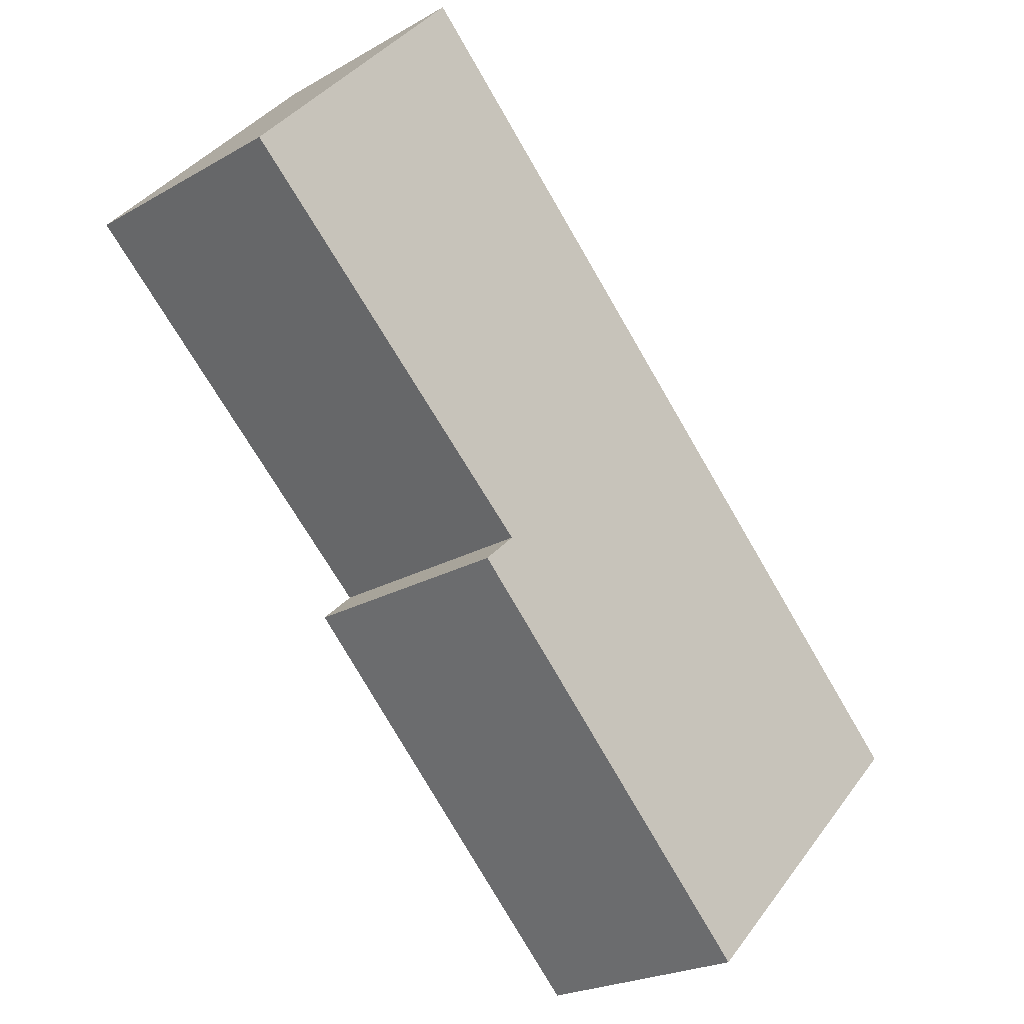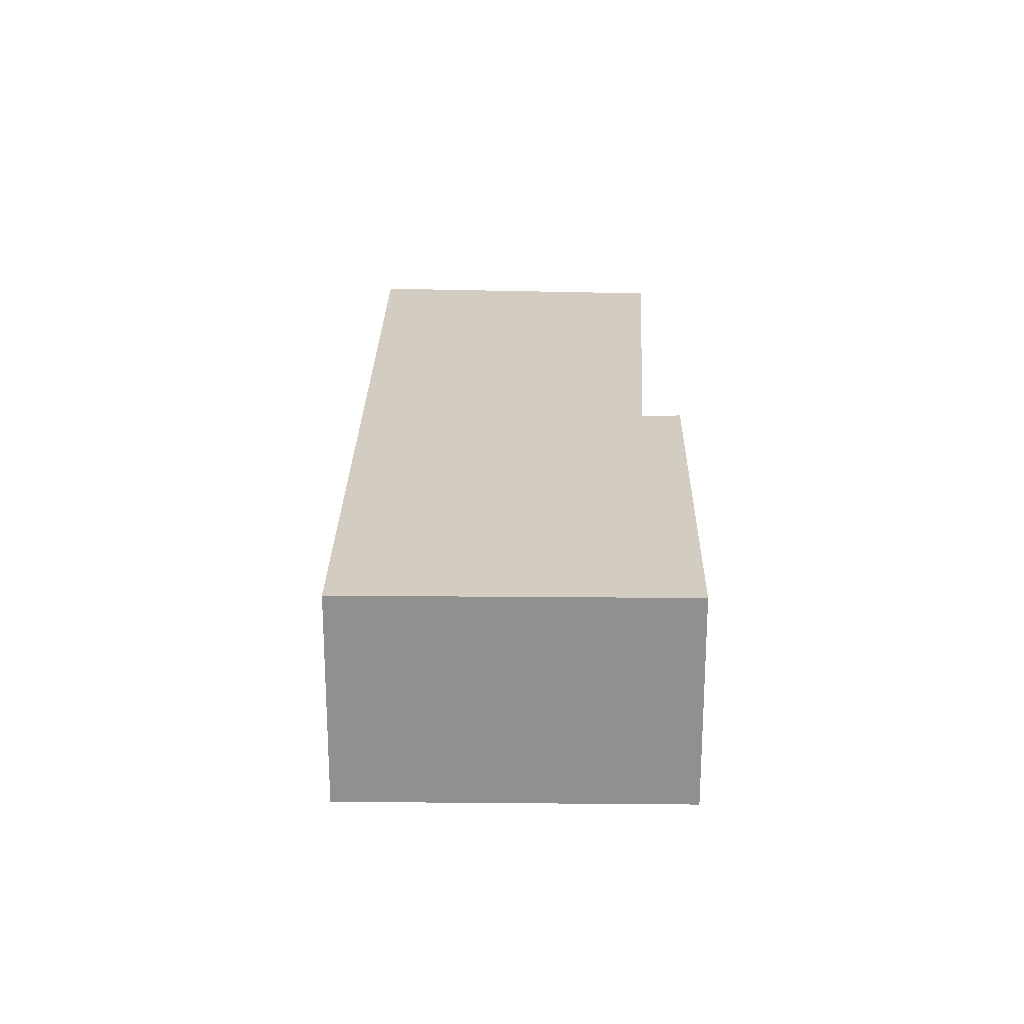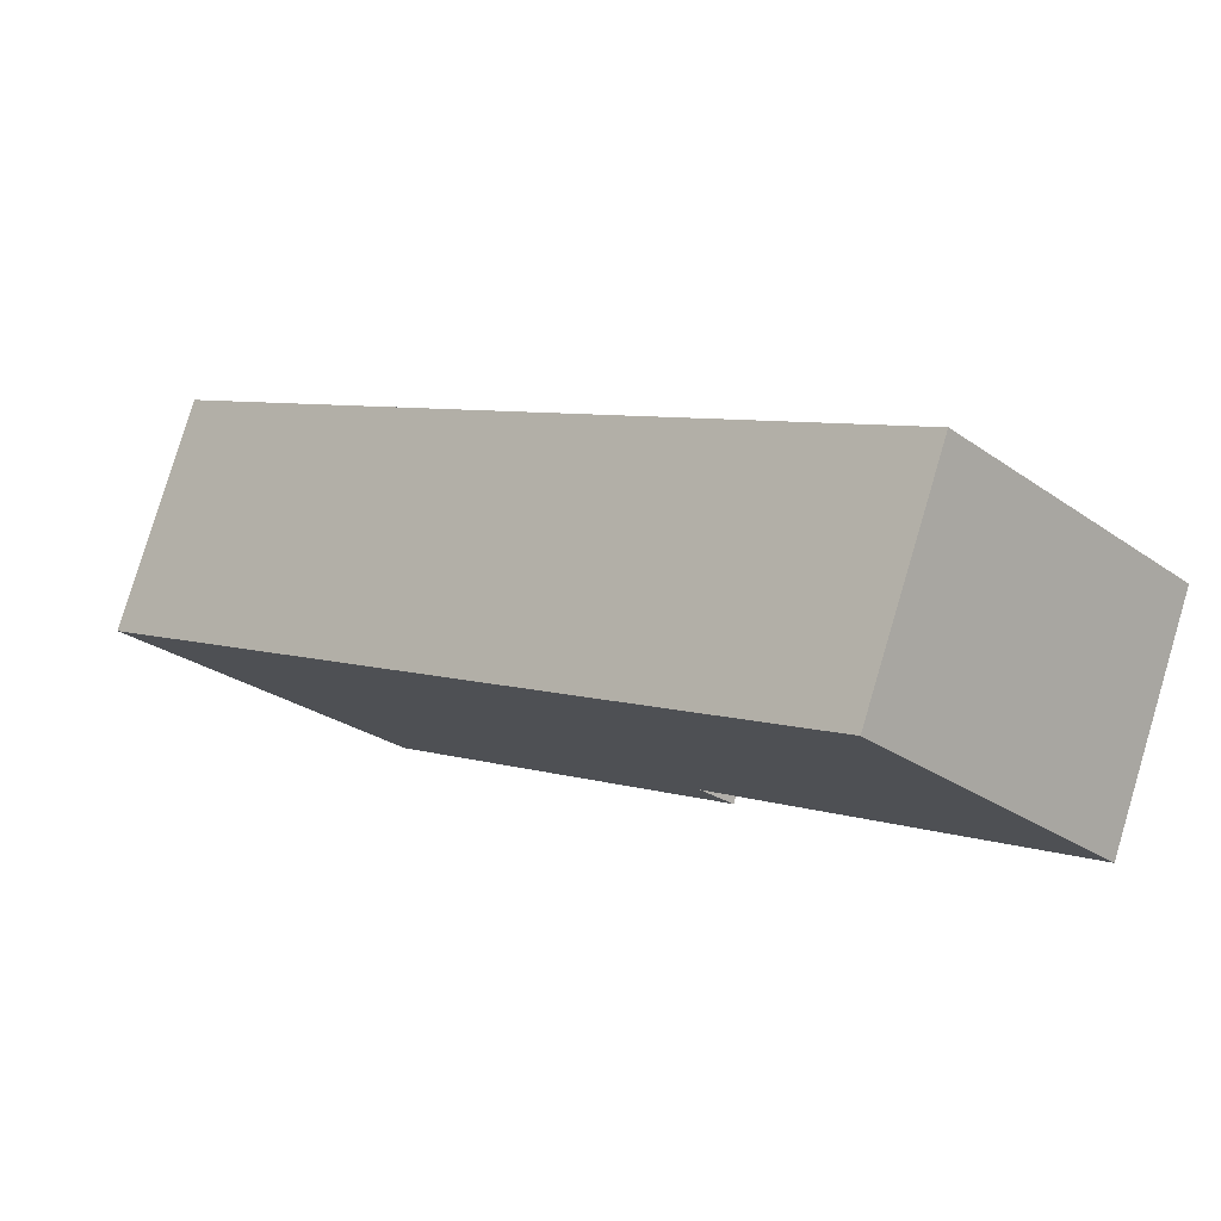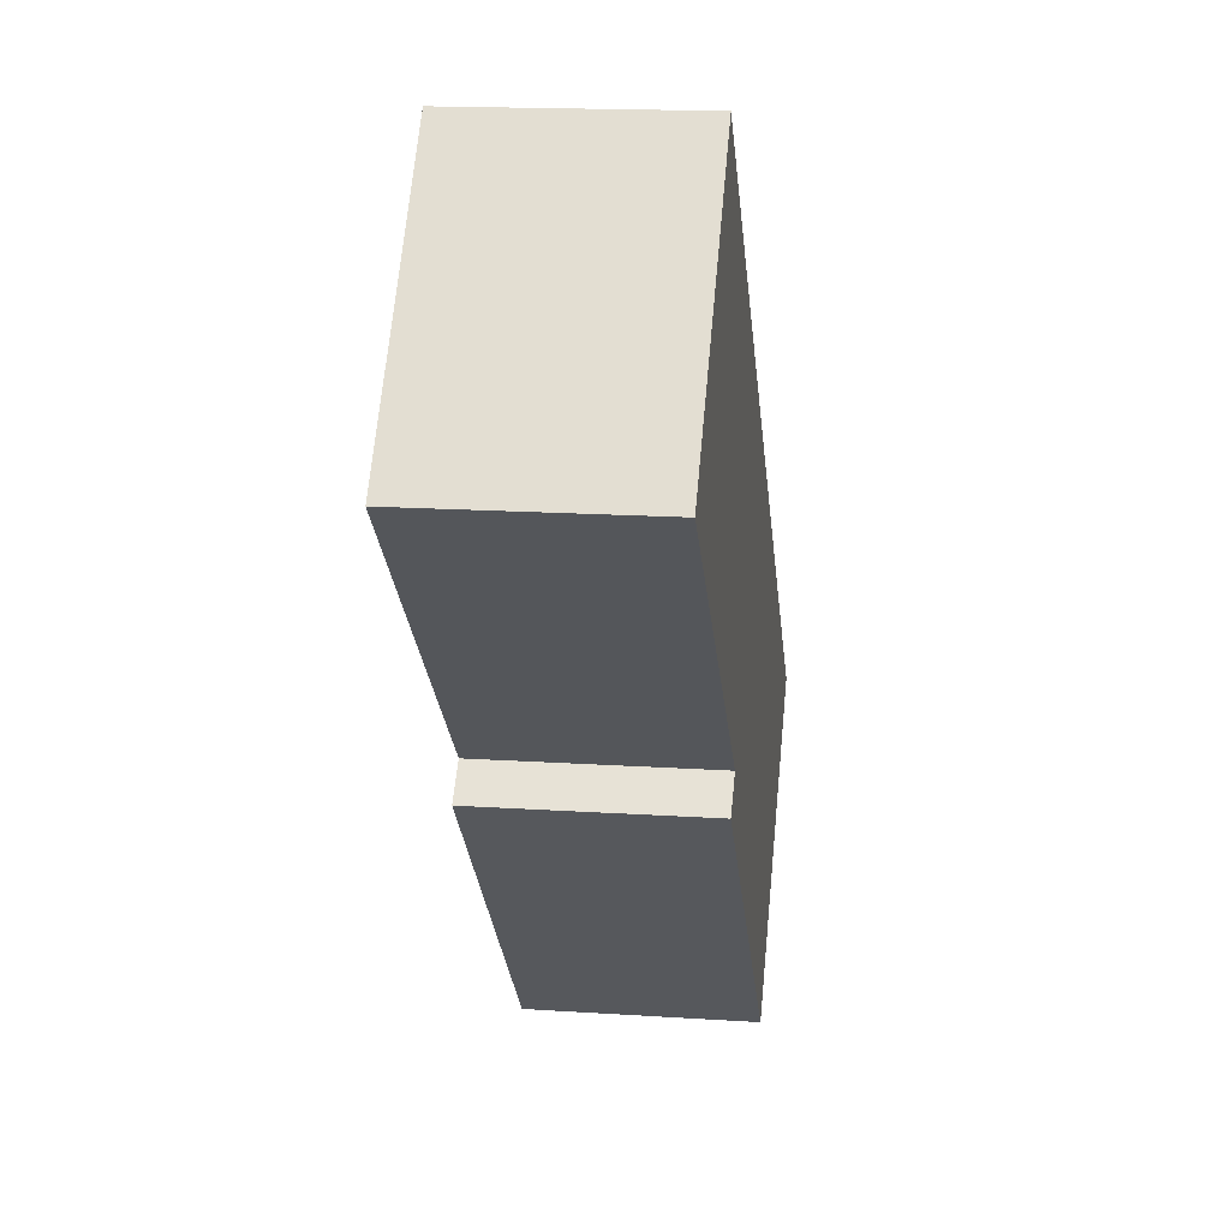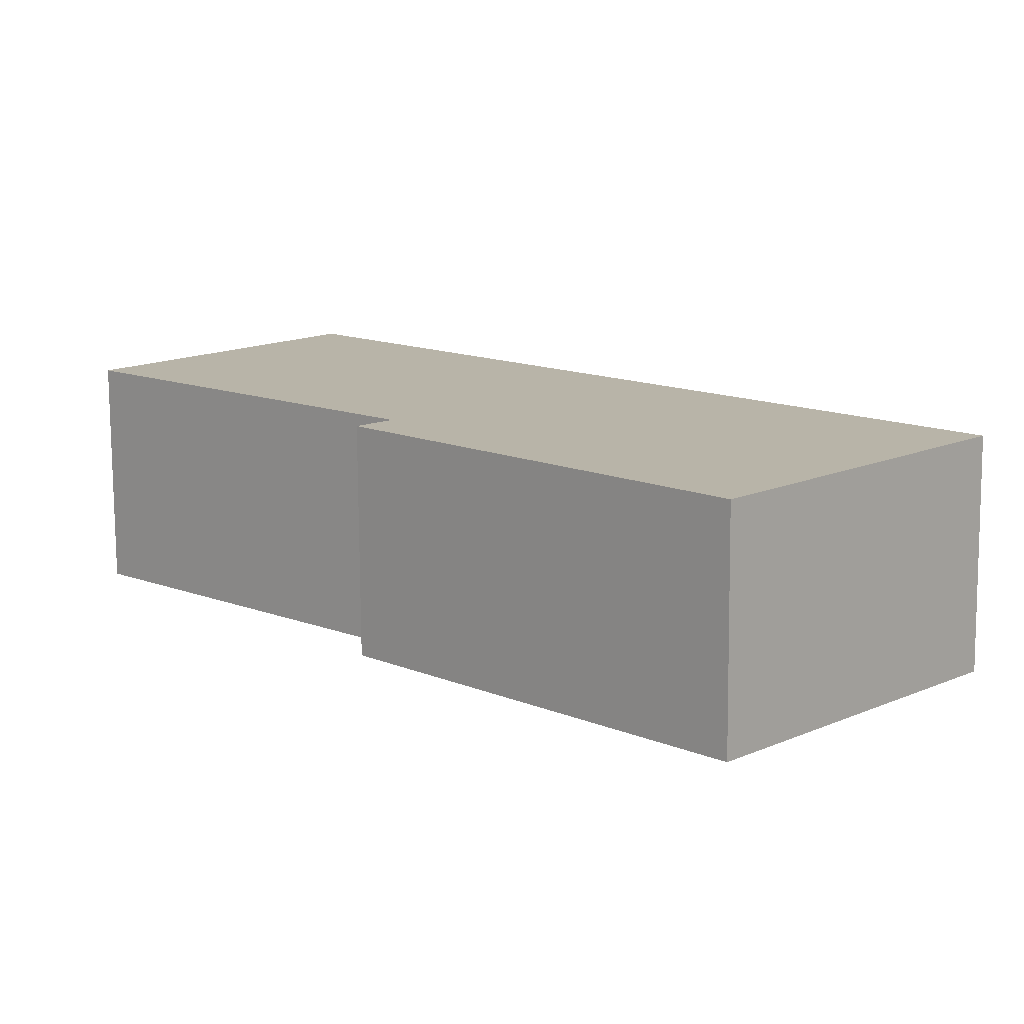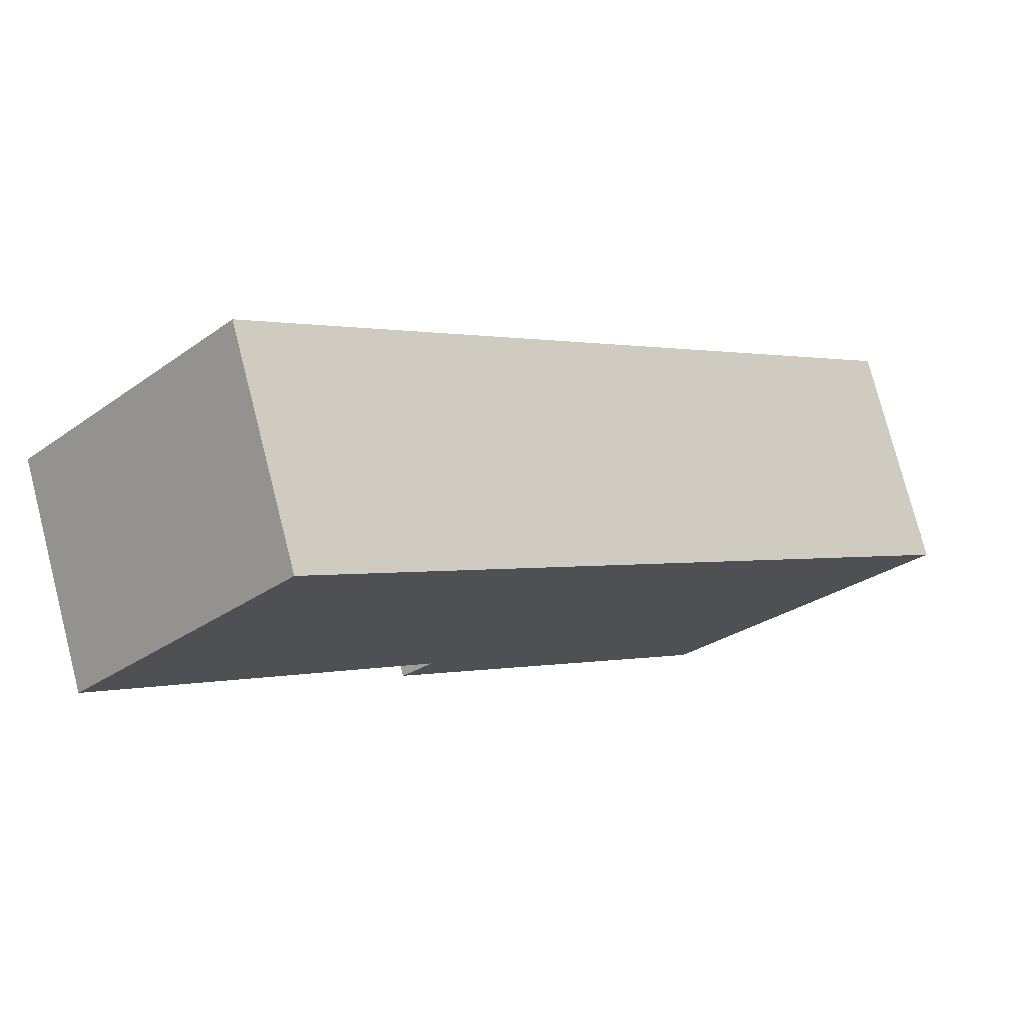
<metadata>
{"format":"obj","ext":"obj","renderer":"f3d","projection":"perspective","resolution":1024,"background":"white","views":[{"elev":-22.6,"azim":-45.3,"up":"+Z"},{"elev":24.4,"azim":135.6,"up":"+Y"},{"elev":79.6,"azim":-163.4,"up":"+Z"},{"elev":16.5,"azim":-82.3,"up":"+Z"},{"elev":-76.9,"azim":0.4,"up":"+Z"},{"elev":76.3,"azim":-14.4,"up":"+Z"}]}
</metadata>
<code>
v  4.179 -2.818e-16 4.602
v  0 0 0
v  16.3 4.474e-16 -7.306
v  4.159 2.333e-16 -3.81
v  6.006 3.368e-16 -5.5
v  11.52 7.422e-16 -12.12
v  5.406 3.704e-16 -6.05
v  16.3 4.243 -7.306
v  9.052e-05 4.243 -0.0001345
v  4.179 4.243 4.602
v  4.159 4.243 -3.81
v  6.006 4.243 -5.5
v  5.406 4.243 -6.05
v  11.52 4.243 -12.12
g defaultobject
f 1 2 3
f 4 3 2
f 5 3 4
f 6 3 5
f 5 7 6
f 8 9 10
f 9 8 11
f 11 8 12
f 12 8 13
f 13 8 14
f 10 2 1
f 2 10 9
f 10 3 8
f 3 10 1
f 8 6 14
f 6 8 3
f 13 6 7
f 6 13 14
f 12 7 5
f 7 12 13
f 11 5 4
f 5 11 12
f 9 4 2
f 4 9 11

</code>
